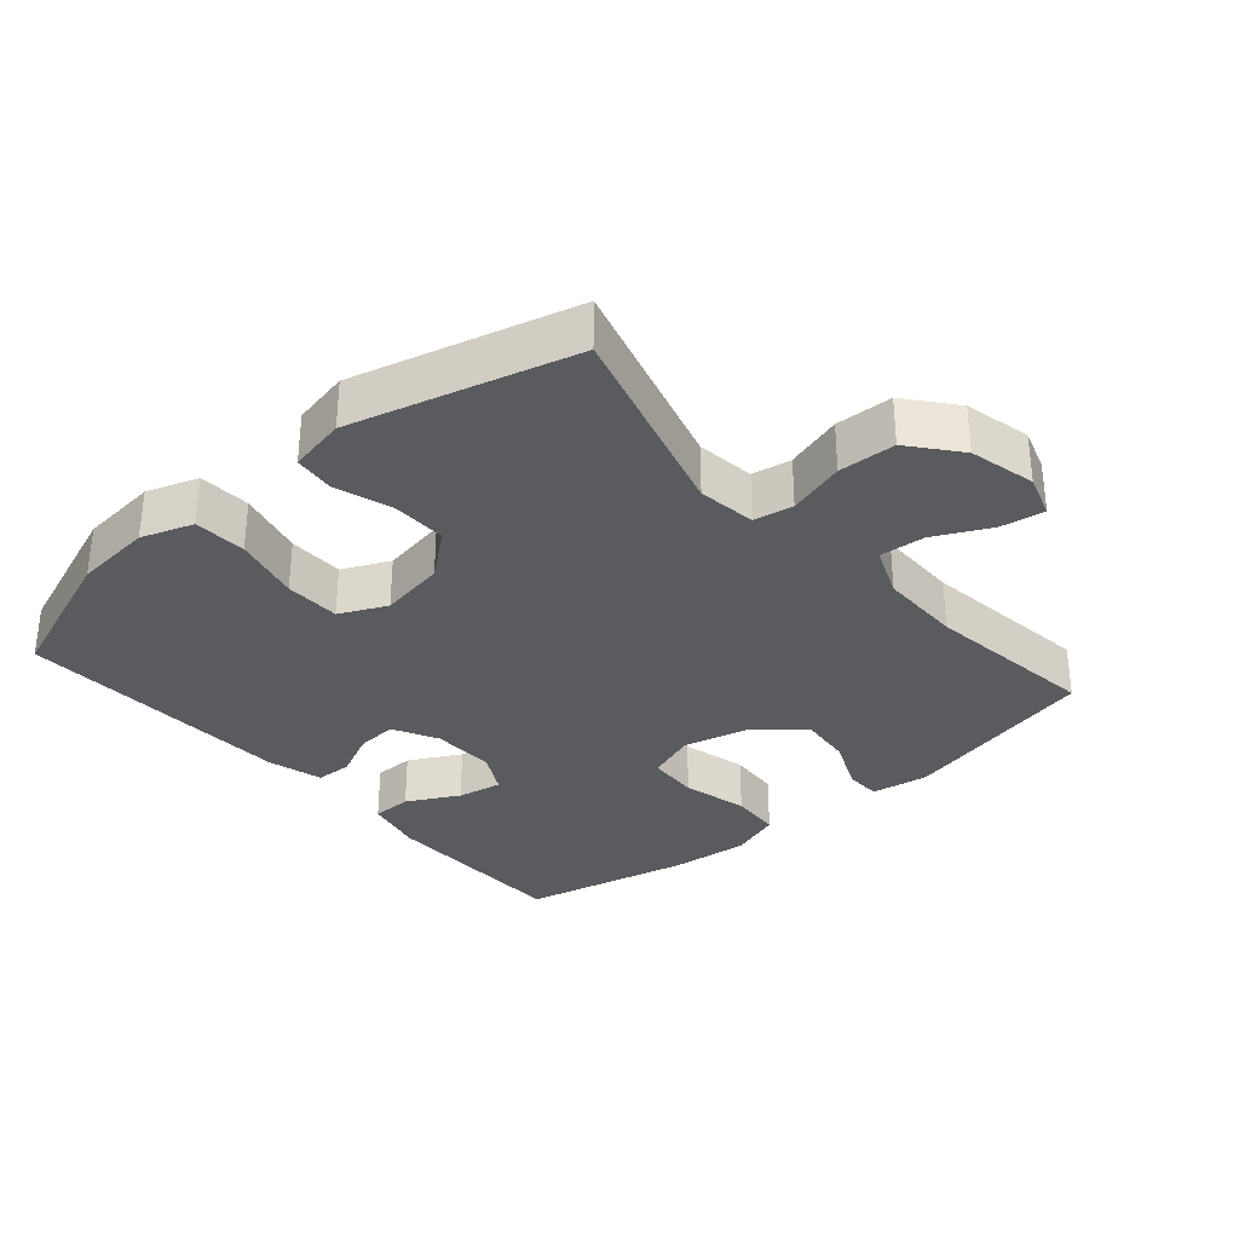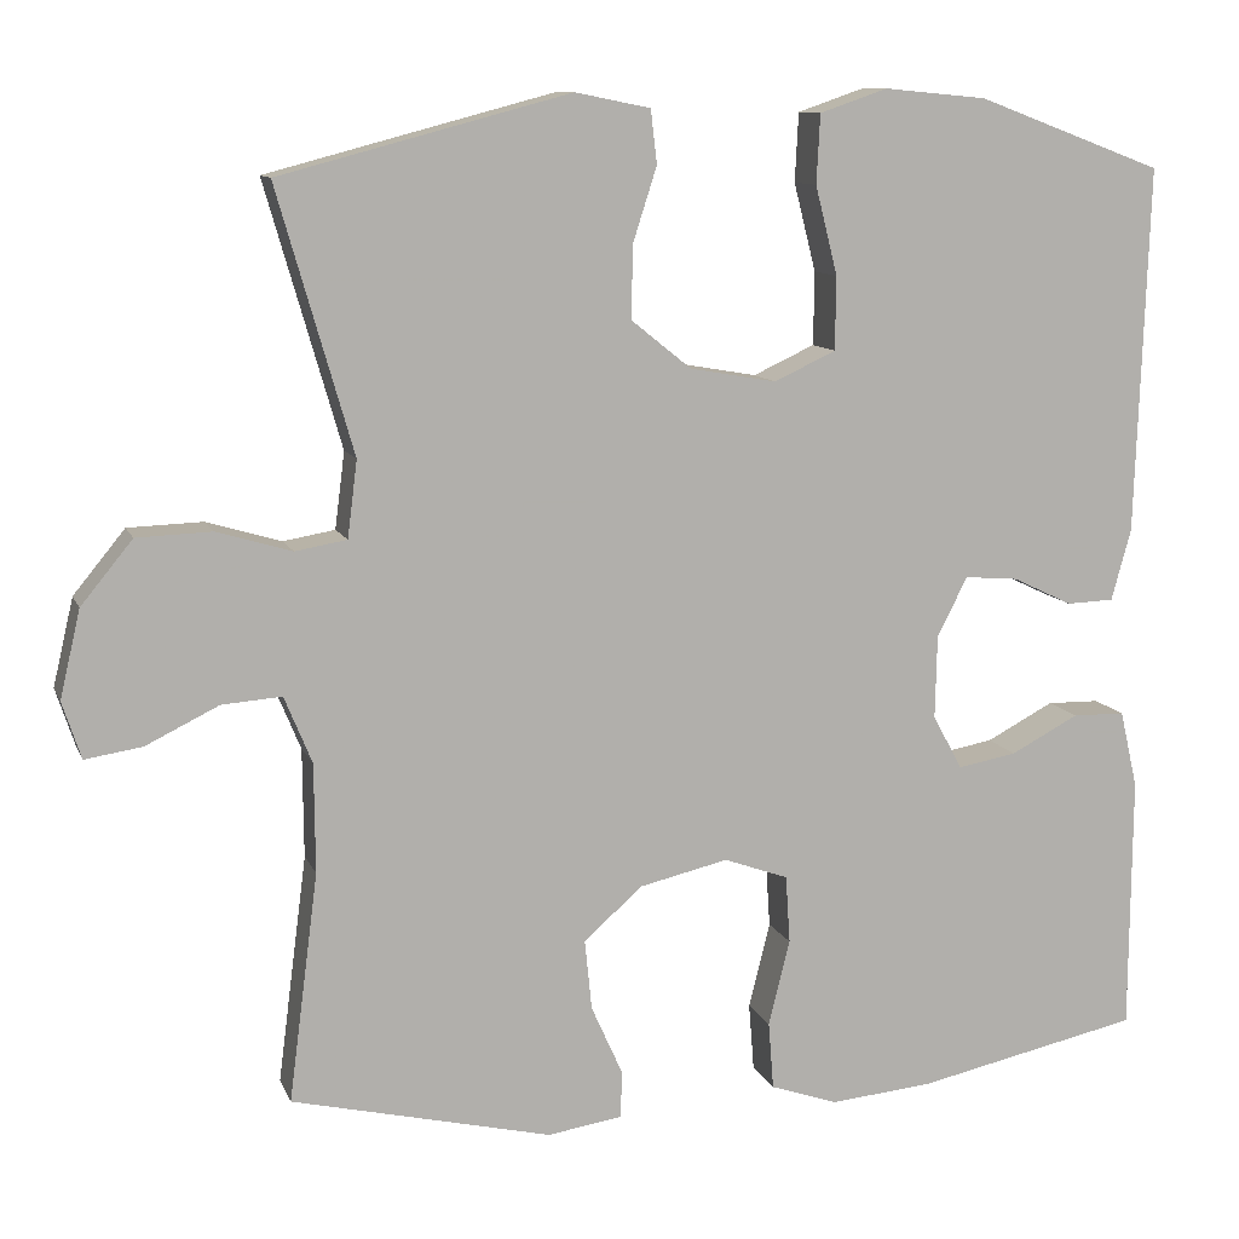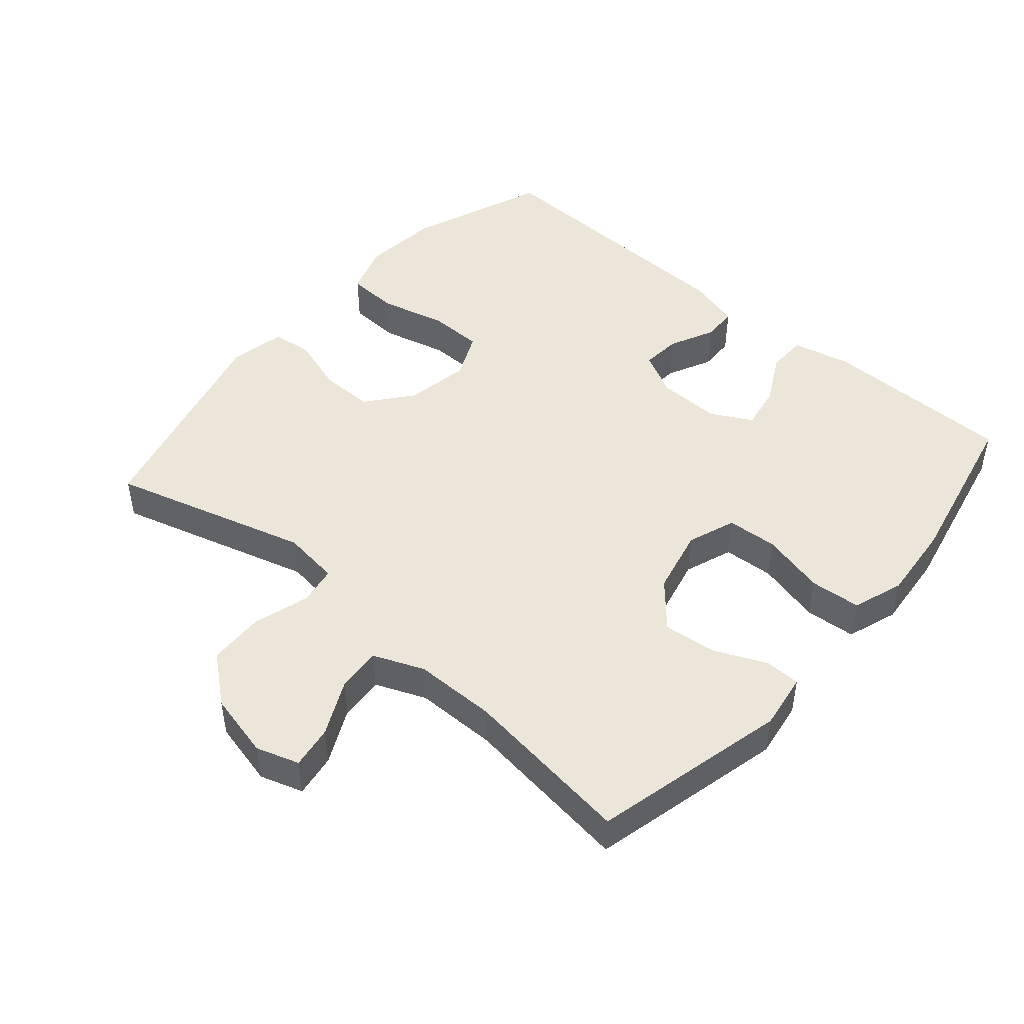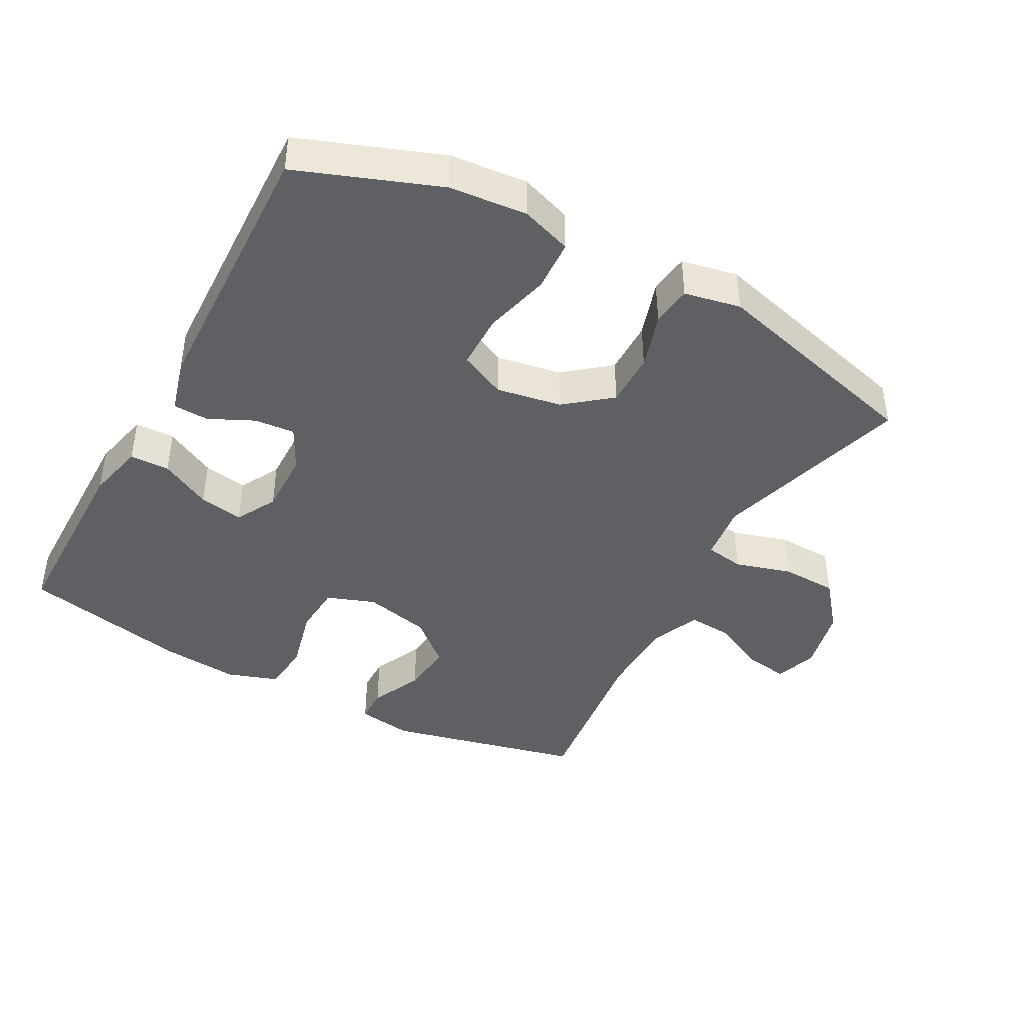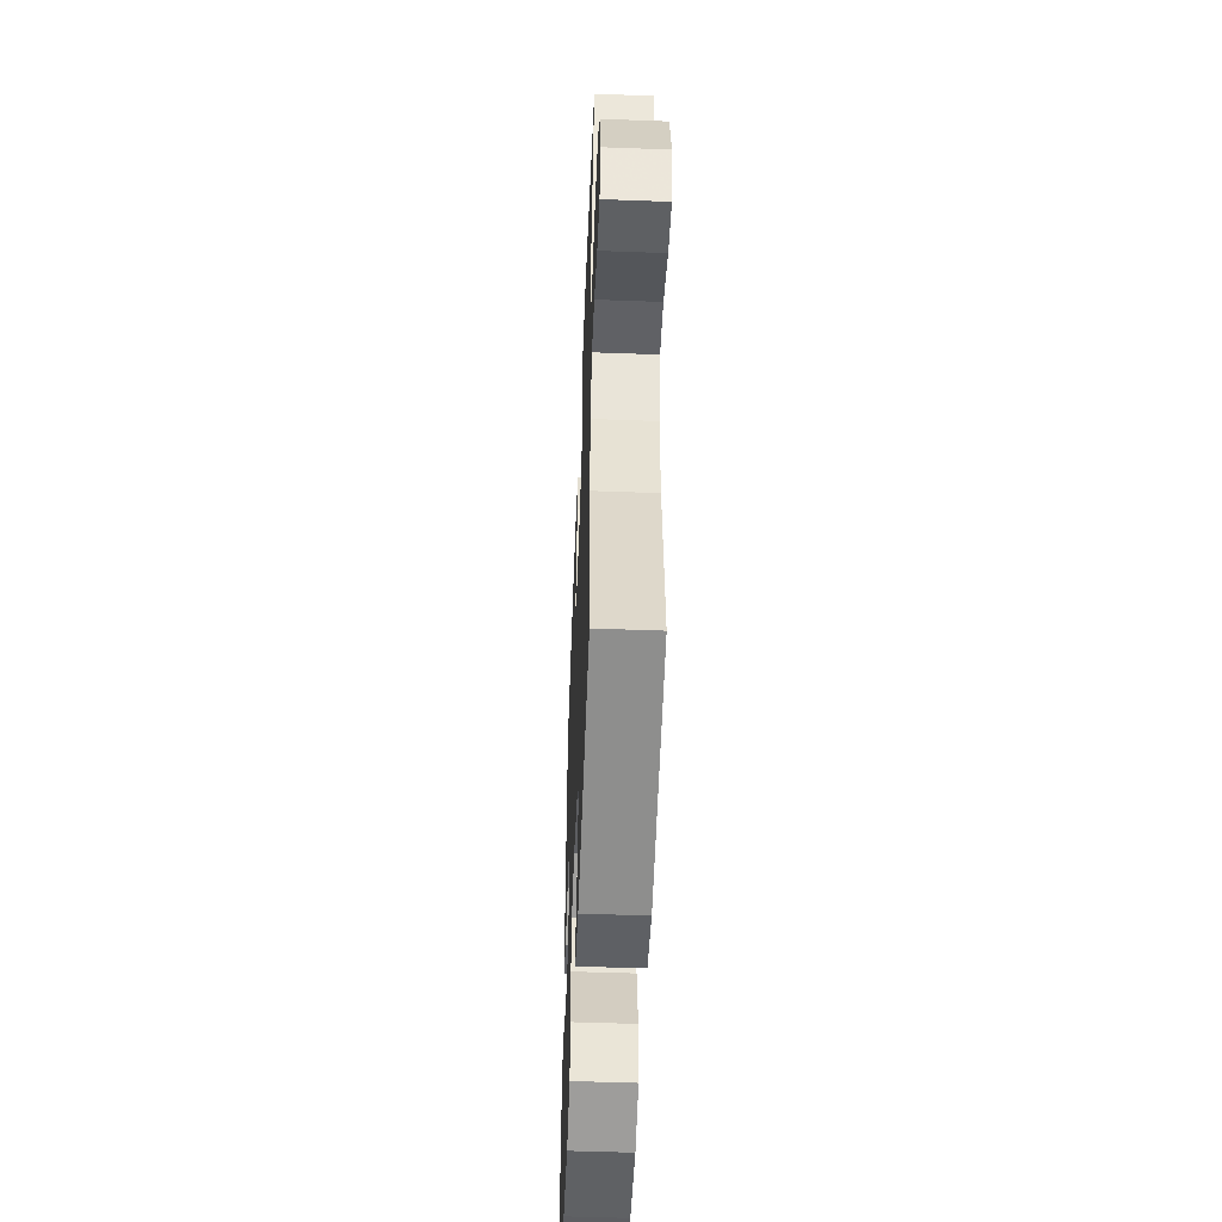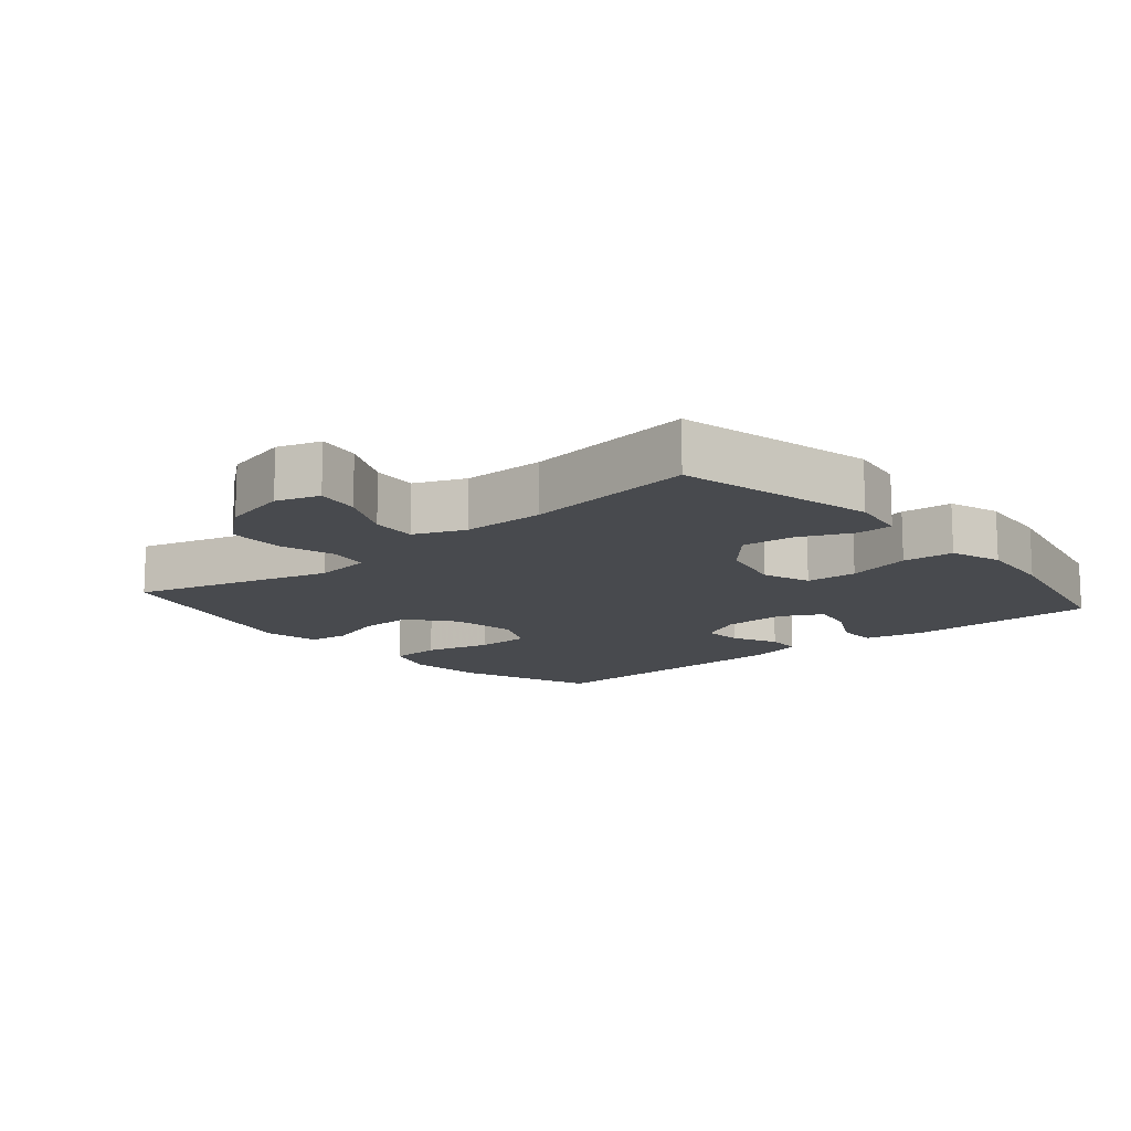
<metadata>
{"format":"obj","ext":"obj","renderer":"f3d","projection":"perspective","resolution":1024,"background":"white","views":[{"elev":-32.2,"azim":40.8,"up":"+Y"},{"elev":10.7,"azim":163.8,"up":"+Z"},{"elev":47.0,"azim":130.9,"up":"+Y"},{"elev":-42.2,"azim":-28.6,"up":"+Y"},{"elev":-51.5,"azim":87.7,"up":"+Z"},{"elev":-13.2,"azim":130.4,"up":"+Y"}]}
</metadata>
<code>
v -0.5 0.07 0.5
v -0.292 0.07 0.578
v -0.177 0.07 0.589
v -0.101 0.07 0.563
v -0.097 0.07 0.486
v -0.122 0.07 0.387
v -0.121 0.07 0.305
v -0.052 0.07 0.273
v 0.045 0.07 0.29
v 0.112 0.07 0.344
v 0.111 0.07 0.425
v 0.084 0.07 0.509
v 0.091 0.07 0.569
v 0.175 0.07 0.586
v 0.5 0.07 0.5
v 0.415 0.07 0.205
v 0.426 0.07 0.119
v 0.484 0.07 0.109
v 0.568 0.07 0.134
v 0.652 0.07 0.131
v 0.71 0.07 0.06
v 0.733 0.07 -0.038
v 0.712 0.07 -0.102
v 0.648 0.07 -0.092
v 0.566 0.07 -0.052
v 0.499 0.07 -0.047
v 0.468 0.07 -0.122
v 0.467 0.07 -0.244
v 0.5 0.07 -0.5
v 0.208 0.07 -0.569
v 0.124 0.07 -0.556
v 0.123 0.07 -0.503
v 0.158 0.07 -0.425
v 0.166 0.07 -0.346
v 0.1 0.07 -0.288
v 0.001 0.07 -0.265
v -0.071 0.07 -0.291
v -0.076 0.07 -0.367
v -0.052 0.07 -0.463
v -0.058 0.07 -0.539
v -0.134 0.07 -0.565
v -0.25 0.07 -0.554
v -0.5 0.07 -0.5
v -0.502 0.07 -0.213
v -0.482 0.07 -0.126
v -0.423 0.07 -0.125
v -0.347 0.07 -0.165
v -0.281 0.07 -0.177
v -0.248 0.07 -0.116
v -0.25 0.07 -0.022
v -0.284 0.07 0.044
v -0.344 0.07 0.039
v -0.411 0.07 0.007
v -0.464 0.07 0.009
v -0.486 0.07 0.089
v -0.5 0 0.5
v -0.292 0 0.578
v -0.177 0 0.589
v -0.101 0 0.563
v -0.097 0 0.486
v -0.122 0 0.387
v -0.121 0 0.305
v -0.052 0 0.273
v 0.045 0 0.29
v 0.112 0 0.344
v 0.111 0 0.425
v 0.084 0 0.509
v 0.091 0 0.569
v 0.175 0 0.586
v 0.5 0 0.5
v 0.415 0 0.205
v 0.426 0 0.119
v 0.484 0 0.109
v 0.568 0 0.134
v 0.652 0 0.131
v 0.71 0 0.06
v 0.733 0 -0.038
v 0.712 0 -0.102
v 0.648 0 -0.092
v 0.566 0 -0.052
v 0.499 0 -0.047
v 0.468 0 -0.122
v 0.467 0 -0.244
v 0.5 0 -0.5
v 0.208 0 -0.569
v 0.124 0 -0.556
v 0.123 0 -0.503
v 0.158 0 -0.425
v 0.166 0 -0.346
v 0.1 0 -0.288
v 0.001 0 -0.265
v -0.071 0 -0.291
v -0.076 0 -0.367
v -0.052 0 -0.463
v -0.058 0 -0.539
v -0.134 0 -0.565
v -0.25 0 -0.554
v -0.5 0 -0.5
v -0.502 0 -0.213
v -0.482 0 -0.126
v -0.423 0 -0.125
v -0.347 0 -0.165
v -0.281 0 -0.177
v -0.248 0 -0.116
v -0.25 0 -0.022
v -0.284 0 0.044
v -0.344 0 0.039
v -0.411 0 0.007
v -0.464 0 0.009
v -0.486 0 0.089
f 52 53 54 55
f 51 52 55 1
f 50 51 1 2
f 44 45 46 47
f 44 47 48
f 43 44 48
f 42 43 48
f 41 42 48 49
f 38 39 40 41
f 37 38 41 49
f 30 31 32 33
f 28 29 30 33
f 27 28 33 34
f 26 27 34 35
f 22 23 24 25
f 22 25 26
f 21 22 26
f 18 19 20 21
f 17 18 21 26
f 13 14 15 16
f 11 12 13 16
f 10 11 16 17
f 9 10 17 26
f 3 4 5 6
f 50 2 3 6
f 50 6 7
f 36 37 49 50
f 36 50 7 8
f 26 35 36
f 8 9 26 36
f 110 109 108 107
f 56 110 107 106
f 57 56 106 105
f 102 101 100 99
f 103 102 99
f 103 99 98
f 103 98 97
f 104 103 97 96
f 96 95 94 93
f 104 96 93 92
f 88 87 86 85
f 88 85 84 83
f 89 88 83 82
f 90 89 82 81
f 80 79 78 77
f 81 80 77
f 81 77 76
f 76 75 74 73
f 81 76 73 72
f 71 70 69 68
f 71 68 67 66
f 72 71 66 65
f 81 72 65 64
f 61 60 59 58
f 61 58 57 105
f 62 61 105
f 105 104 92 91
f 63 62 105 91
f 91 90 81
f 91 81 64 63
f 1 56 57 2
f 2 57 58 3
f 3 58 59 4
f 4 59 60 5
f 5 60 61 6
f 6 61 62 7
f 7 62 63 8
f 8 63 64 9
f 9 64 65 10
f 10 65 66 11
f 11 66 67 12
f 12 67 68 13
f 13 68 69 14
f 14 69 70 15
f 15 70 71 16
f 16 71 72 17
f 17 72 73 18
f 18 73 74 19
f 19 74 75 20
f 20 75 76 21
f 21 76 77 22
f 22 77 78 23
f 23 78 79 24
f 24 79 80 25
f 25 80 81 26
f 26 81 82 27
f 27 82 83 28
f 28 83 84 29
f 29 84 85 30
f 30 85 86 31
f 31 86 87 32
f 32 87 88 33
f 33 88 89 34
f 34 89 90 35
f 35 90 91 36
f 36 91 92 37
f 37 92 93 38
f 38 93 94 39
f 39 94 95 40
f 40 95 96 41
f 41 96 97 42
f 42 97 98 43
f 43 98 99 44
f 44 99 100 45
f 45 100 101 46
f 46 101 102 47
f 47 102 103 48
f 48 103 104 49
f 49 104 105 50
f 50 105 106 51
f 51 106 107 52
f 52 107 108 53
f 53 108 109 54
f 54 109 110 55
f 55 110 56 1

</code>
